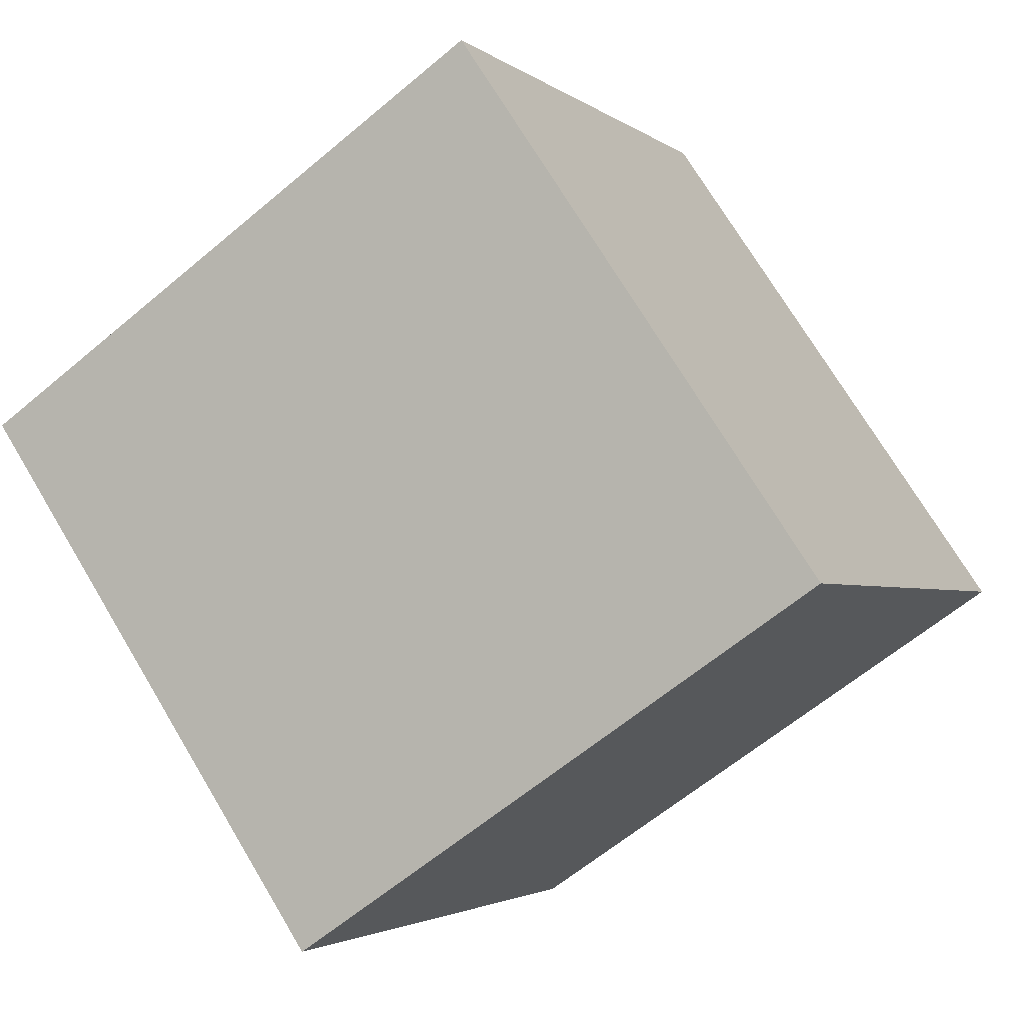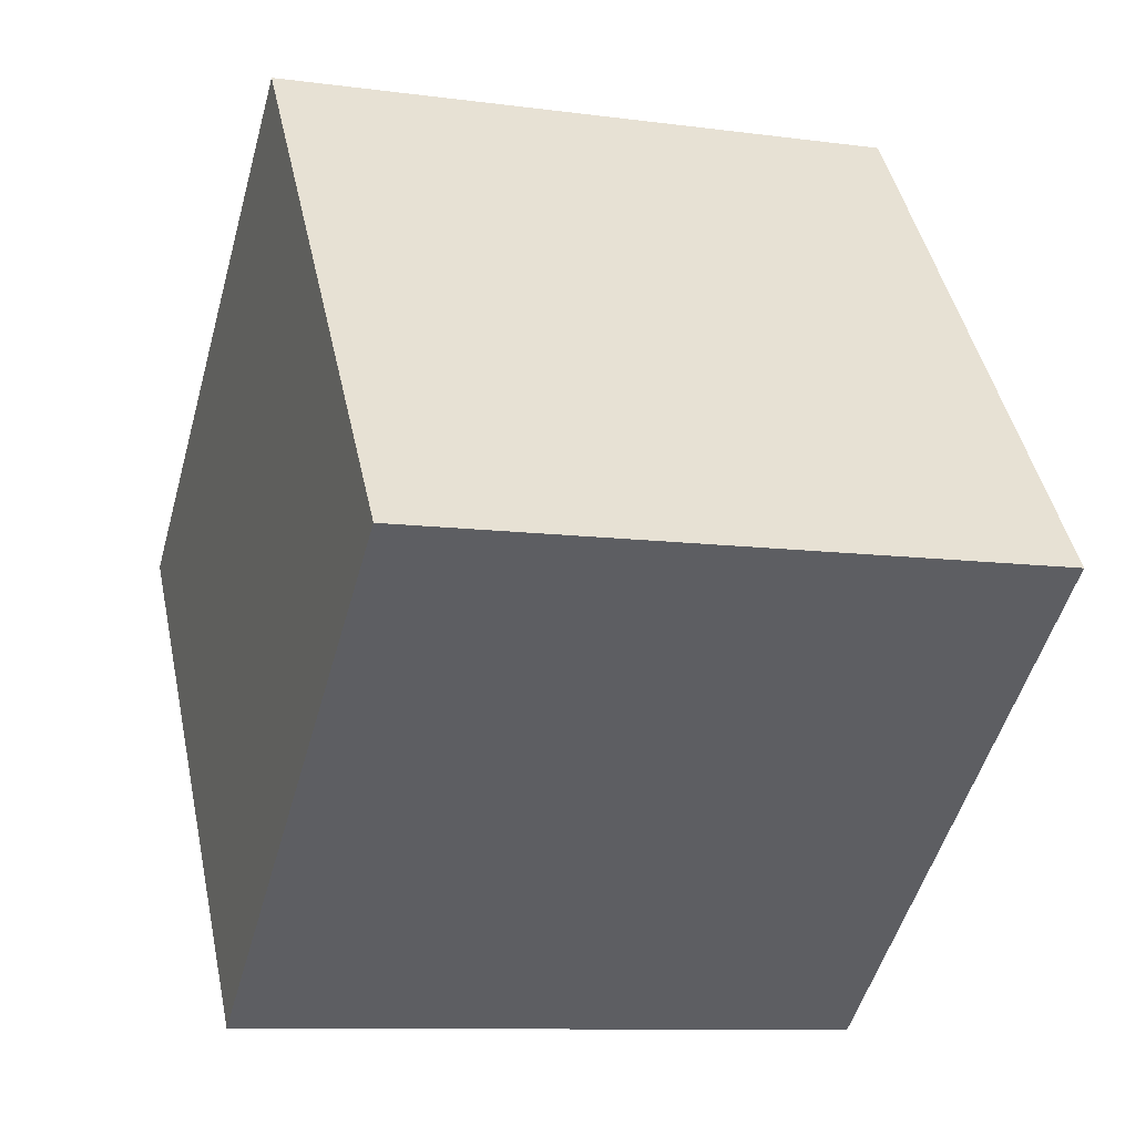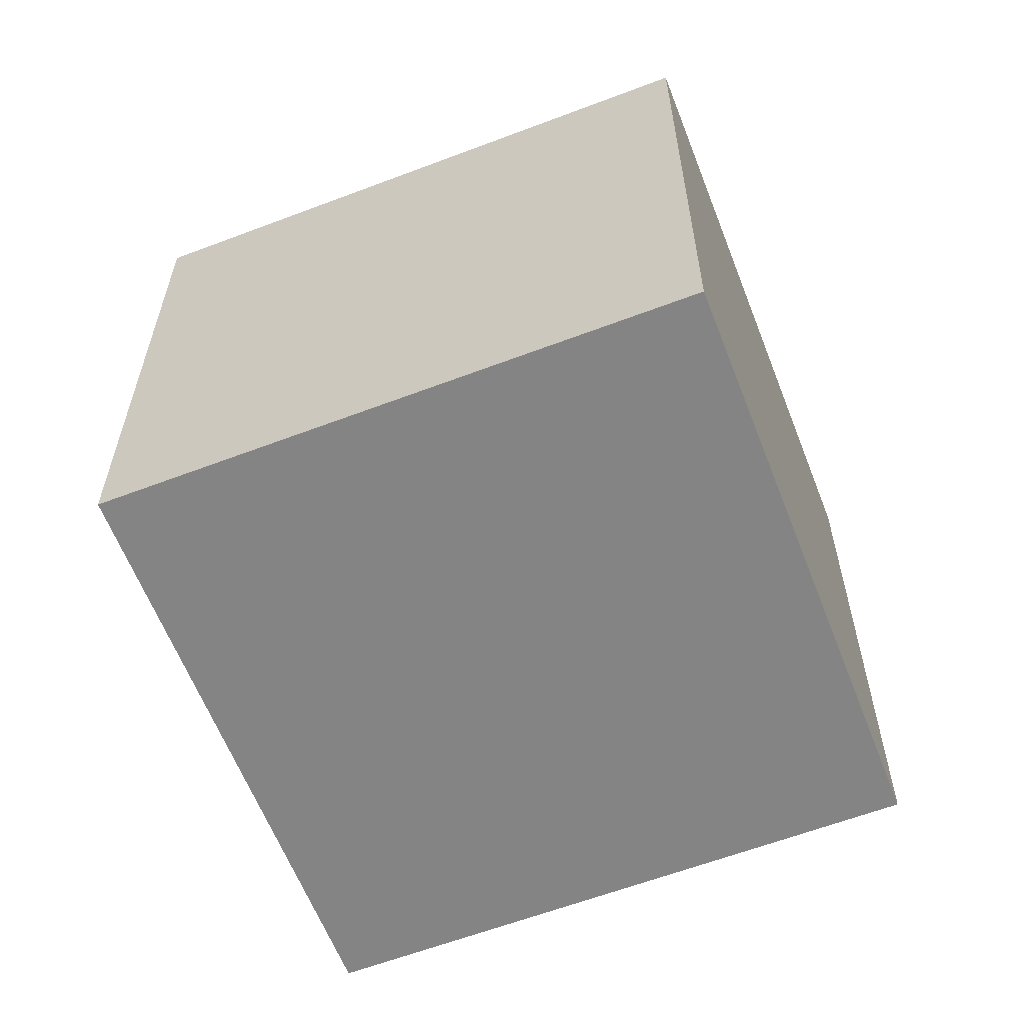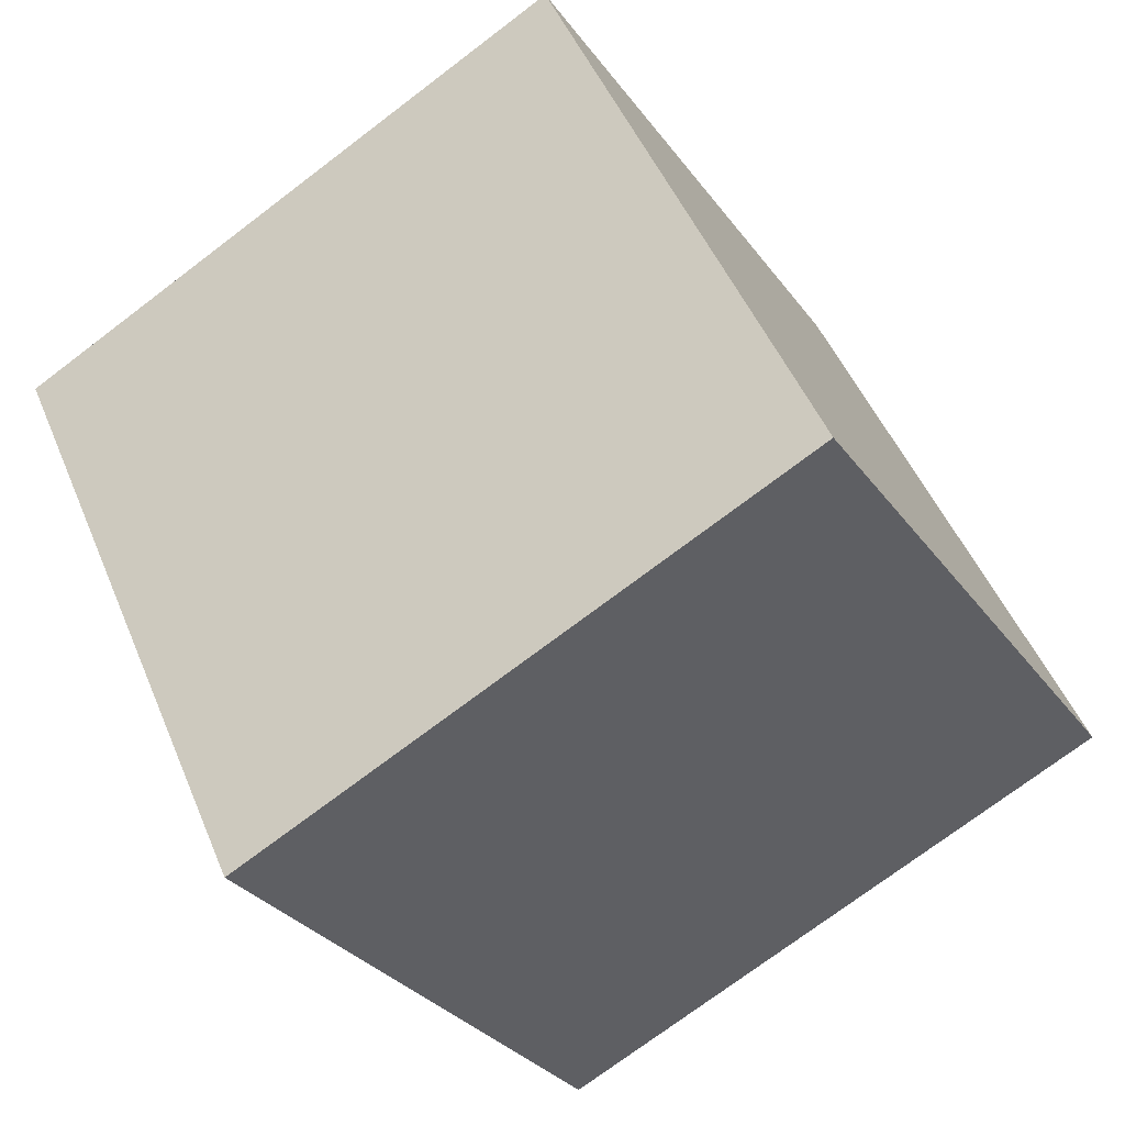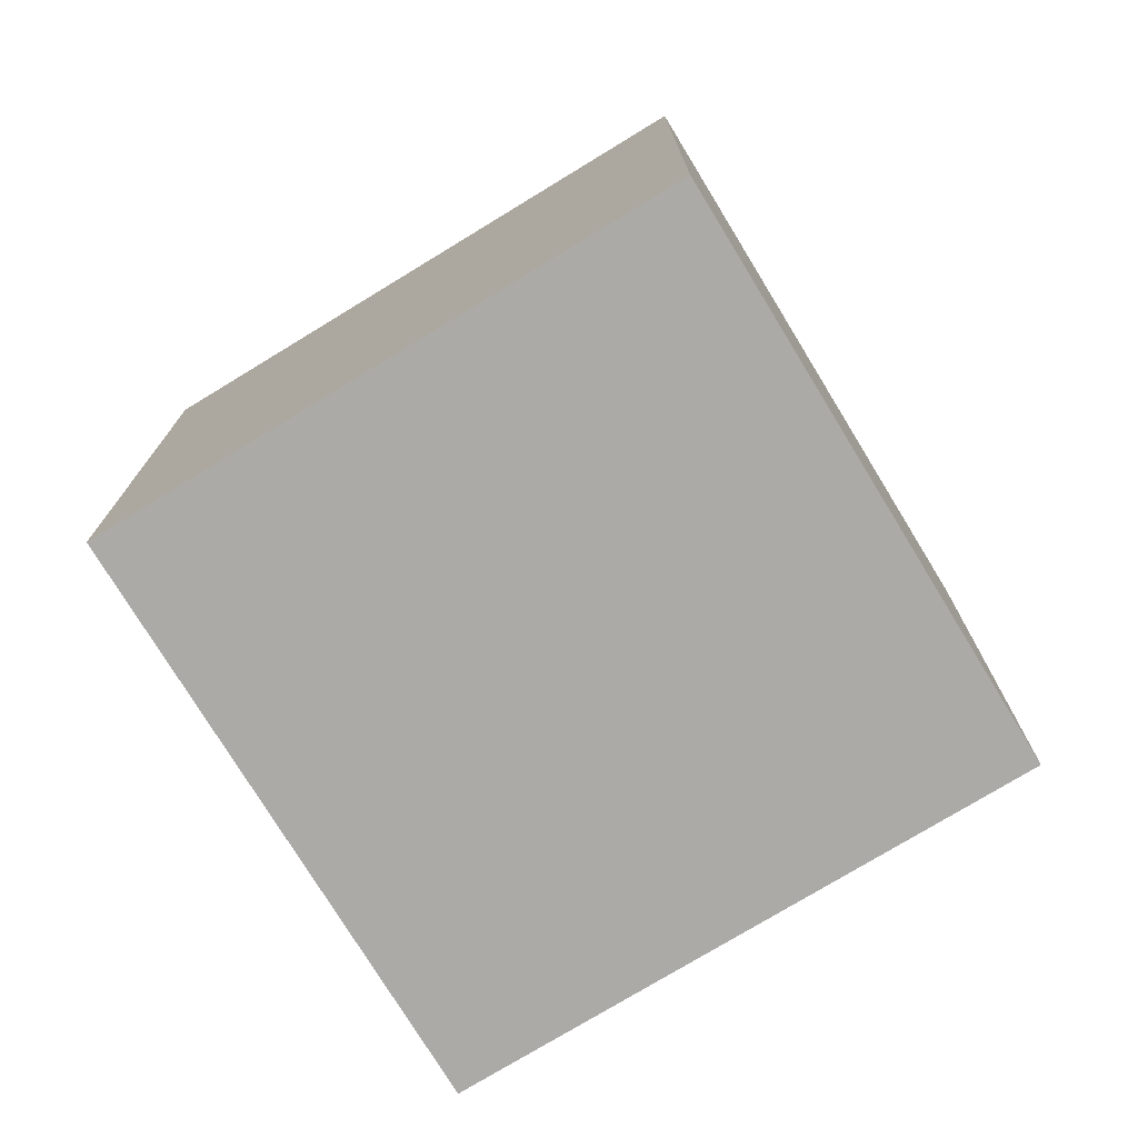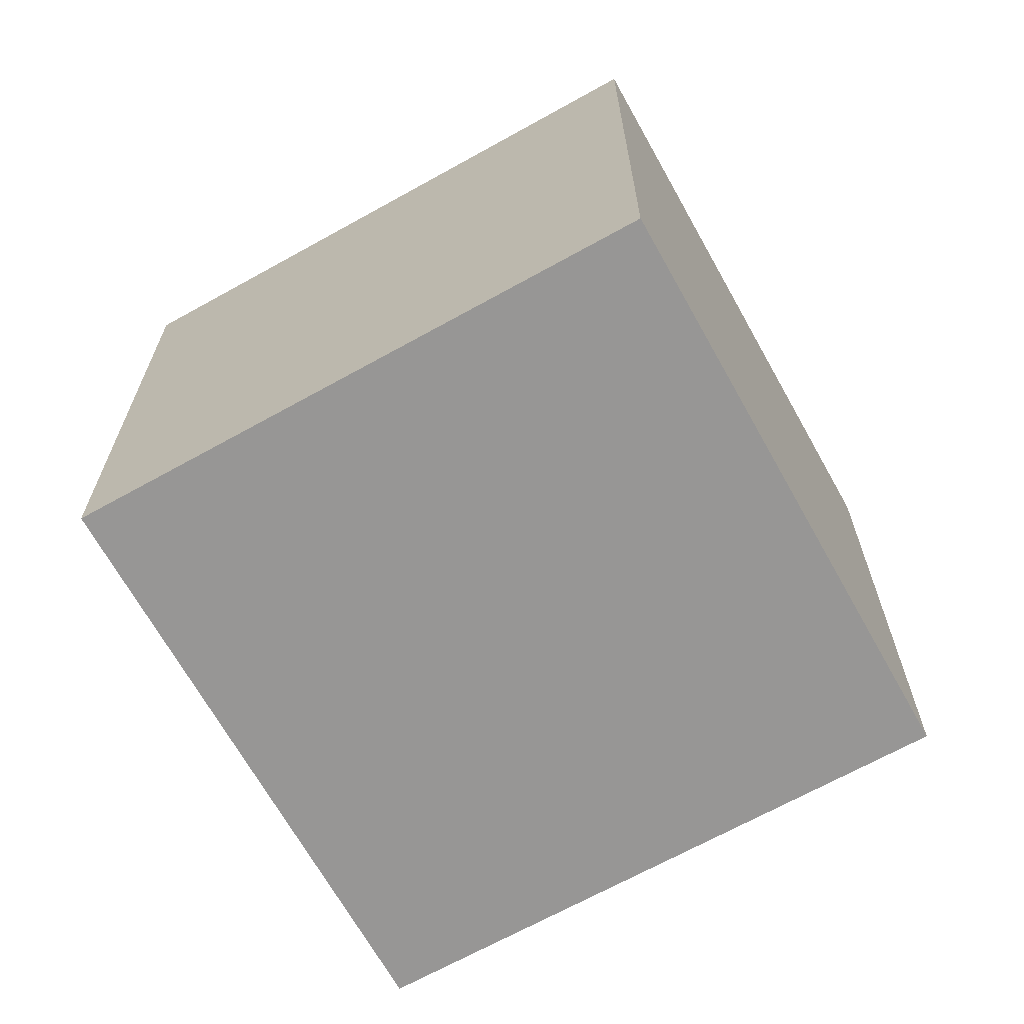
<metadata>
{"format":"obj","ext":"obj","renderer":"f3d","projection":"perspective","resolution":1024,"background":"white","views":[{"elev":-62.0,"azim":-49.4,"up":"+Y"},{"elev":-9.9,"azim":-109.2,"up":"+Y"},{"elev":-61.4,"azim":73.3,"up":"+Z"},{"elev":-73.6,"azim":127.2,"up":"+Y"},{"elev":-75.7,"azim":83.5,"up":"+Z"},{"elev":-67.8,"azim":-98.7,"up":"+Z"}]}
</metadata>
<code>
v 0.8006 0.5452 -0.314
v 0.8006 0.5452 0.086
v 0.5552 0.2293 0.086
v 0.8006 0.5452 -0.314
v 0.5552 0.2293 0.086
v 0.5552 0.2293 -0.314
v 0.4848 0.7906 -0.314
v 0.2394 0.4748 -0.314
v 0.2394 0.4748 0.086
v 0.4848 0.7906 -0.314
v 0.2394 0.4748 0.086
v 0.4848 0.7906 0.086
v 0.8006 0.5452 -0.314
v 0.4848 0.7906 -0.314
v 0.4848 0.7906 0.086
v 0.8006 0.5452 -0.314
v 0.4848 0.7906 0.086
v 0.8006 0.5452 0.086
v 0.8006 0.5452 0.086
v 0.4848 0.7906 0.086
v 0.2394 0.4748 0.086
v 0.8006 0.5452 0.086
v 0.2394 0.4748 0.086
v 0.5552 0.2293 0.086
v 0.5552 0.2293 0.086
v 0.2394 0.4748 0.086
v 0.2394 0.4748 -0.314
v 0.5552 0.2293 0.086
v 0.2394 0.4748 -0.314
v 0.5552 0.2293 -0.314
v 0.4848 0.7906 -0.314
v 0.8006 0.5452 -0.314
v 0.5552 0.2293 -0.314
v 0.4848 0.7906 -0.314
v 0.5552 0.2293 -0.314
v 0.2394 0.4748 -0.314
f 1 2 3
f 4 5 6
f 7 8 9
f 10 11 12
f 13 14 15
f 16 17 18
f 19 20 21
f 22 23 24
f 25 26 27
f 28 29 30
f 31 32 33
f 34 35 36

</code>
